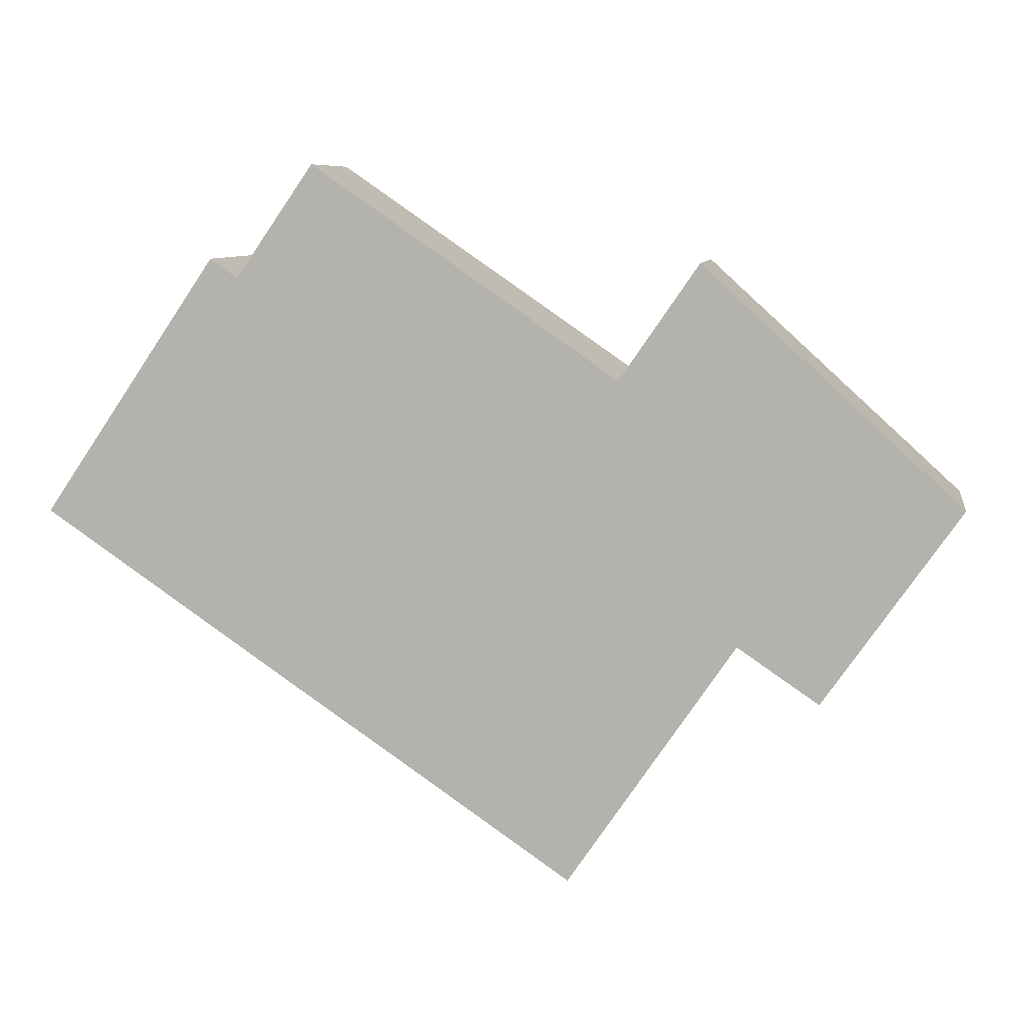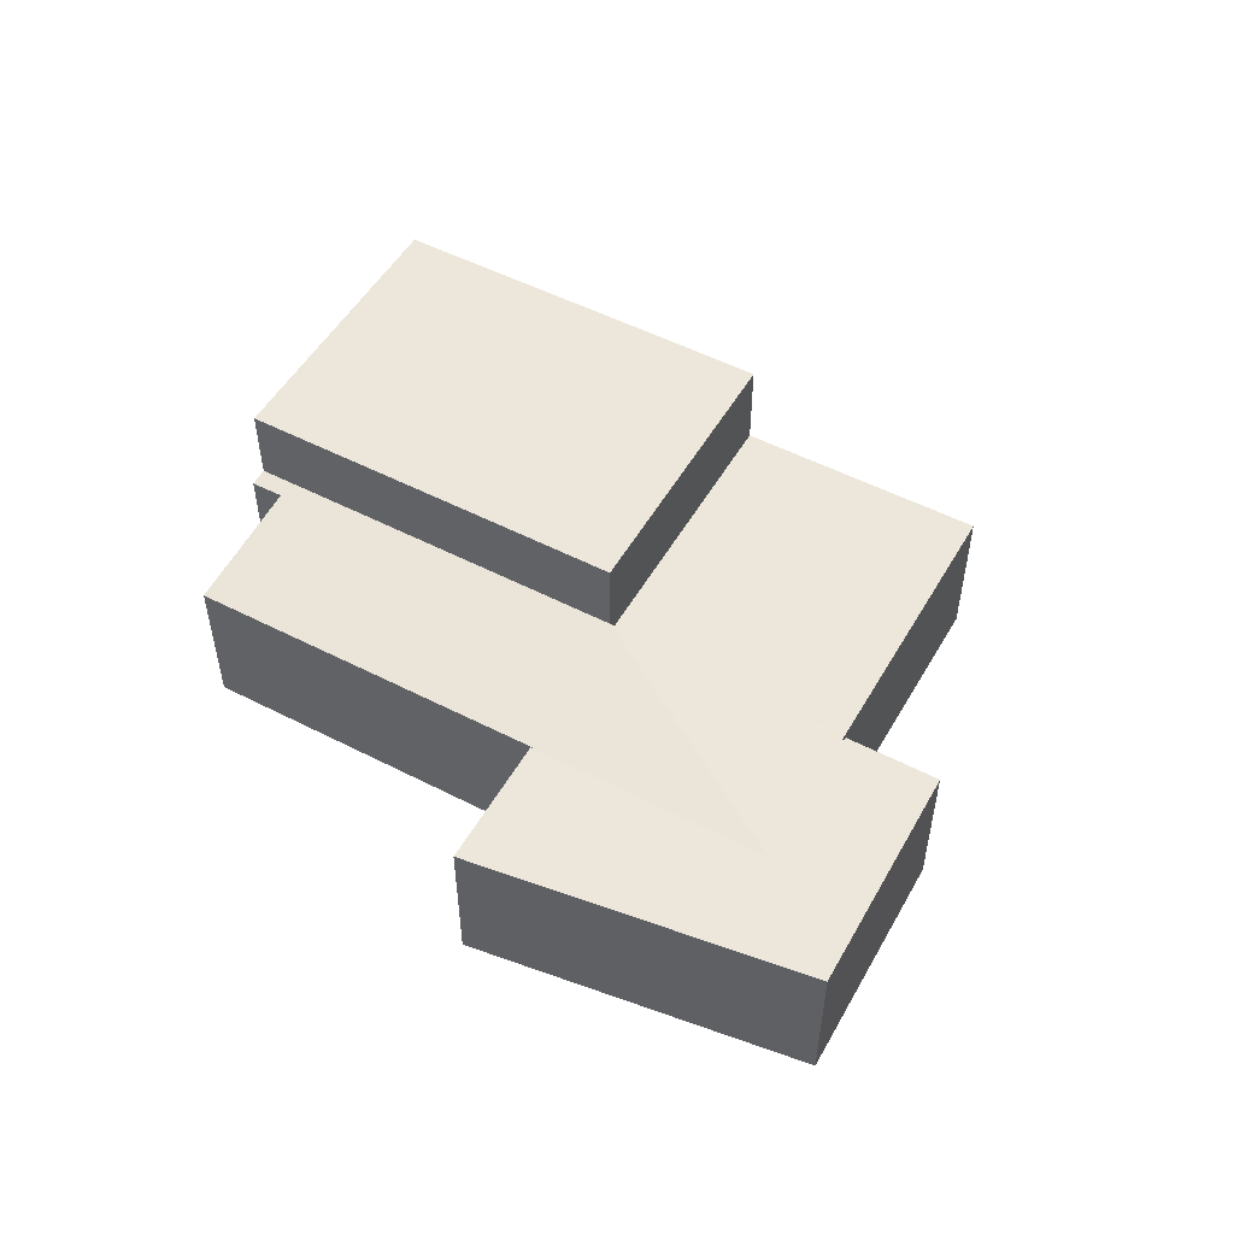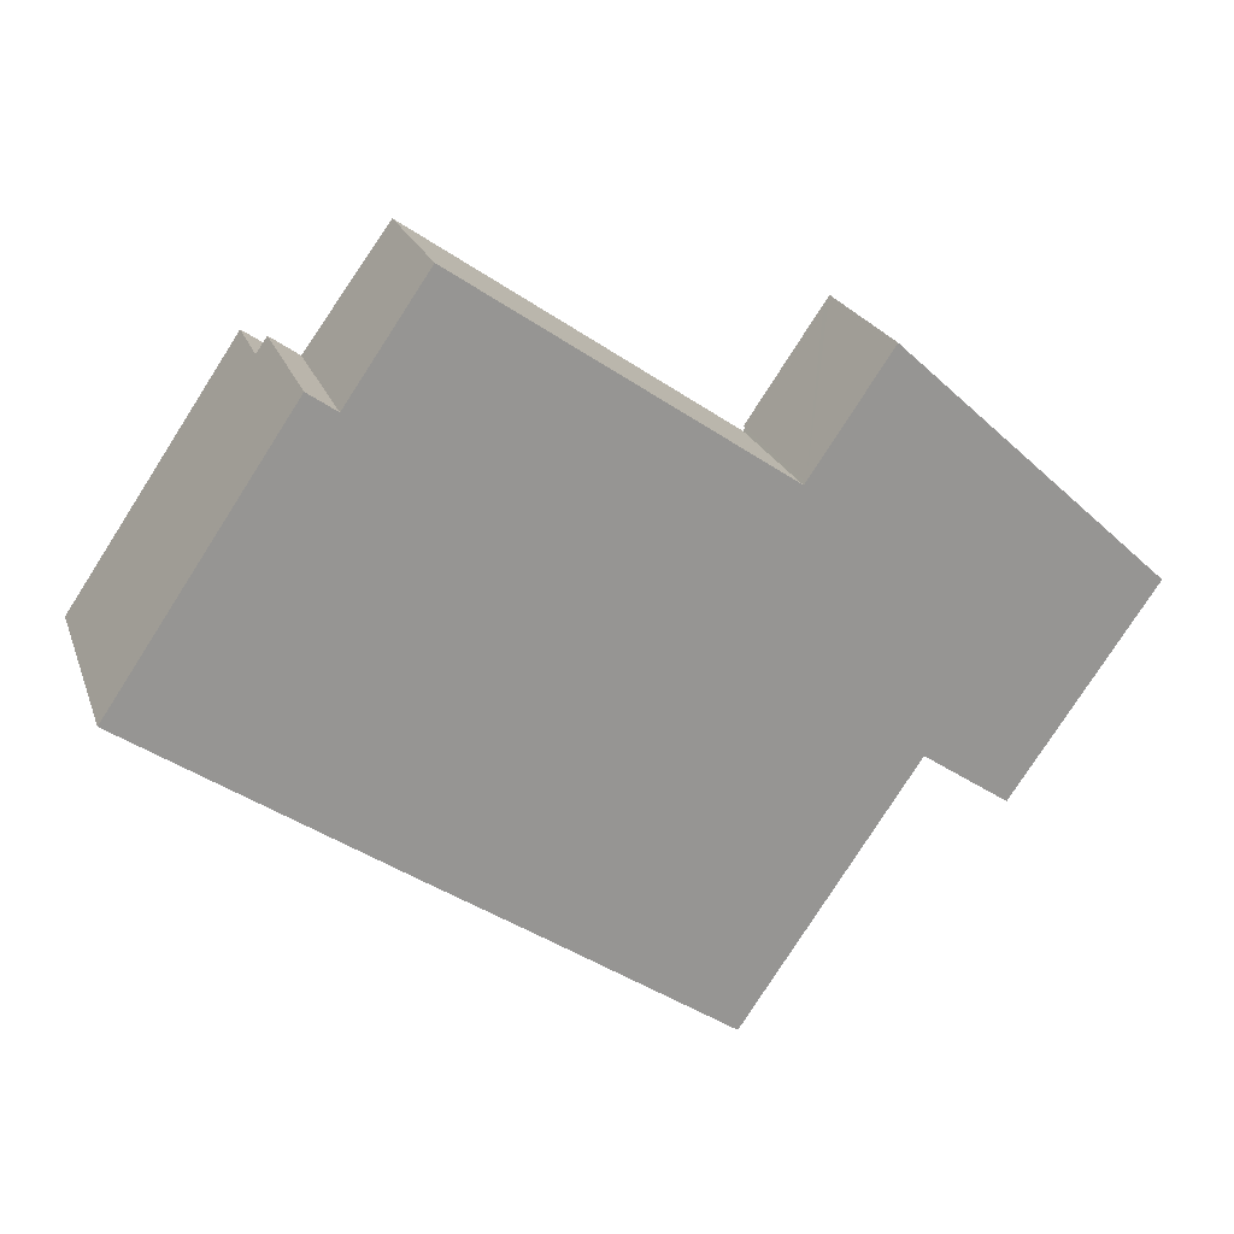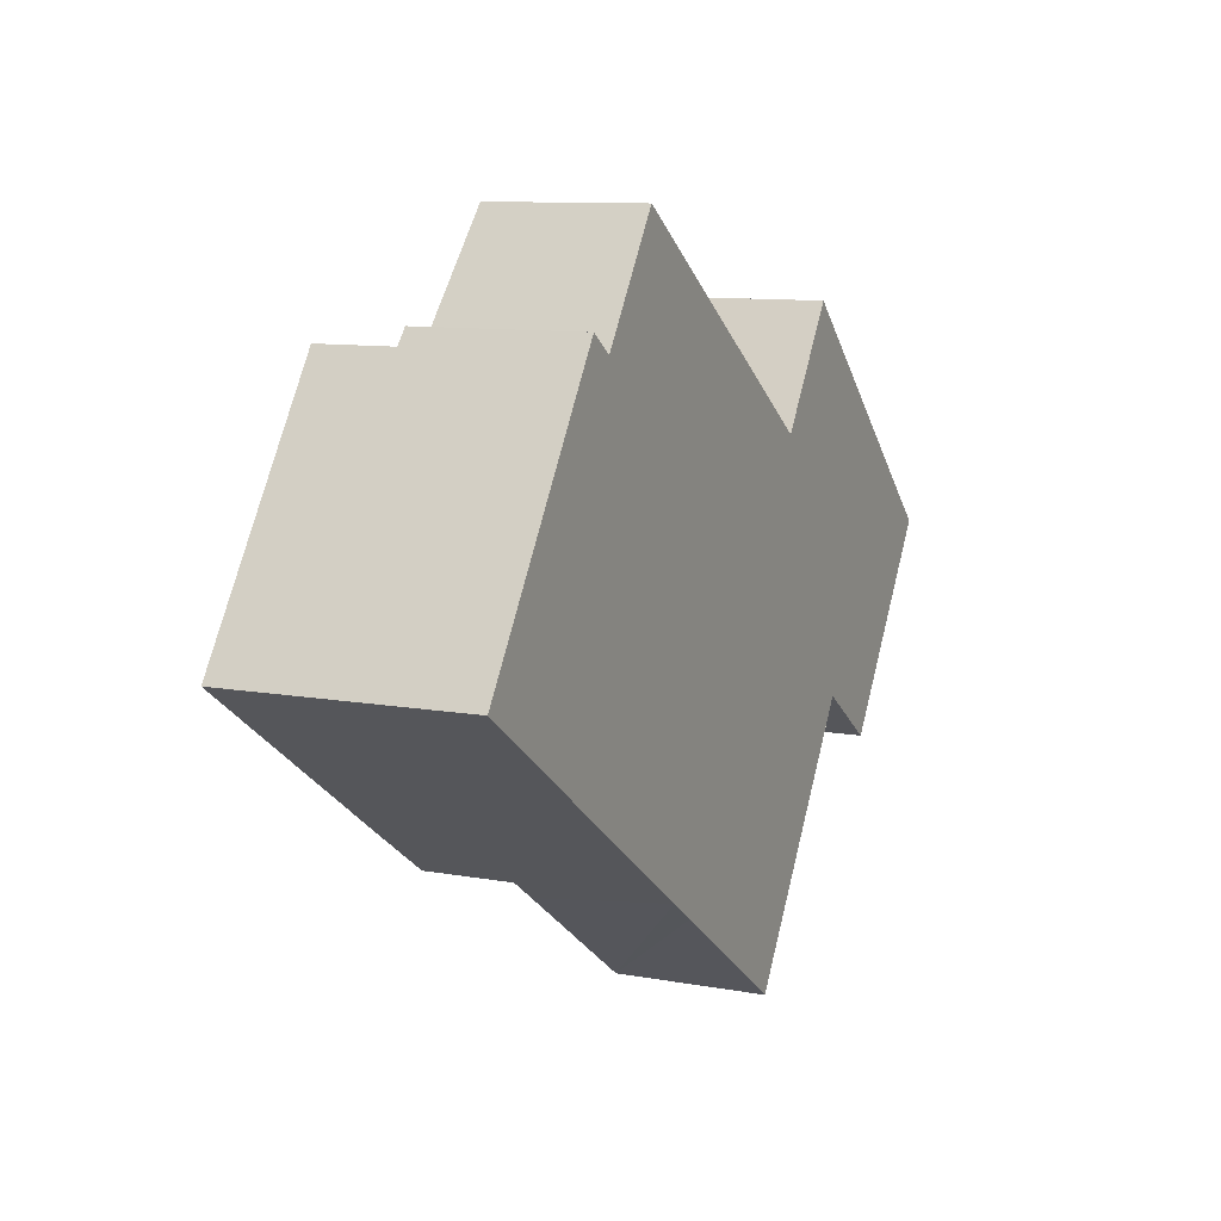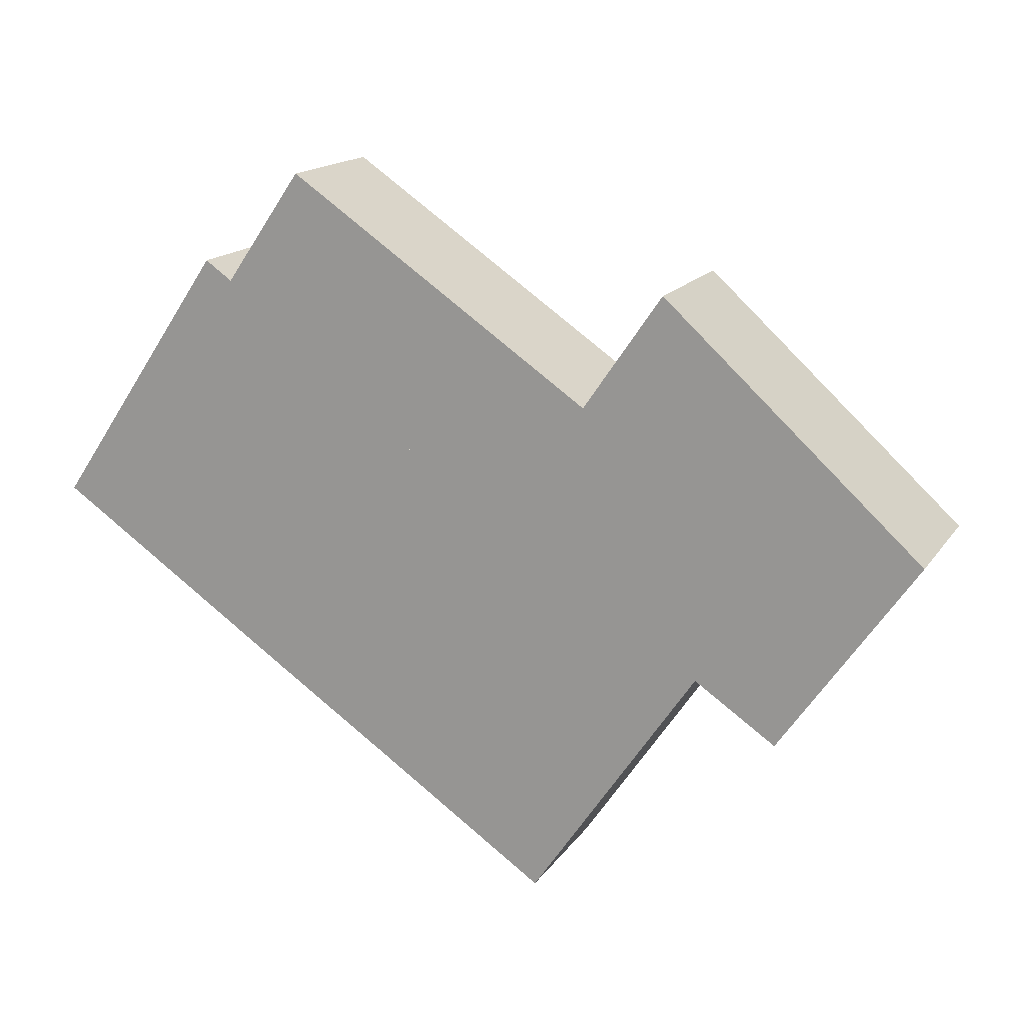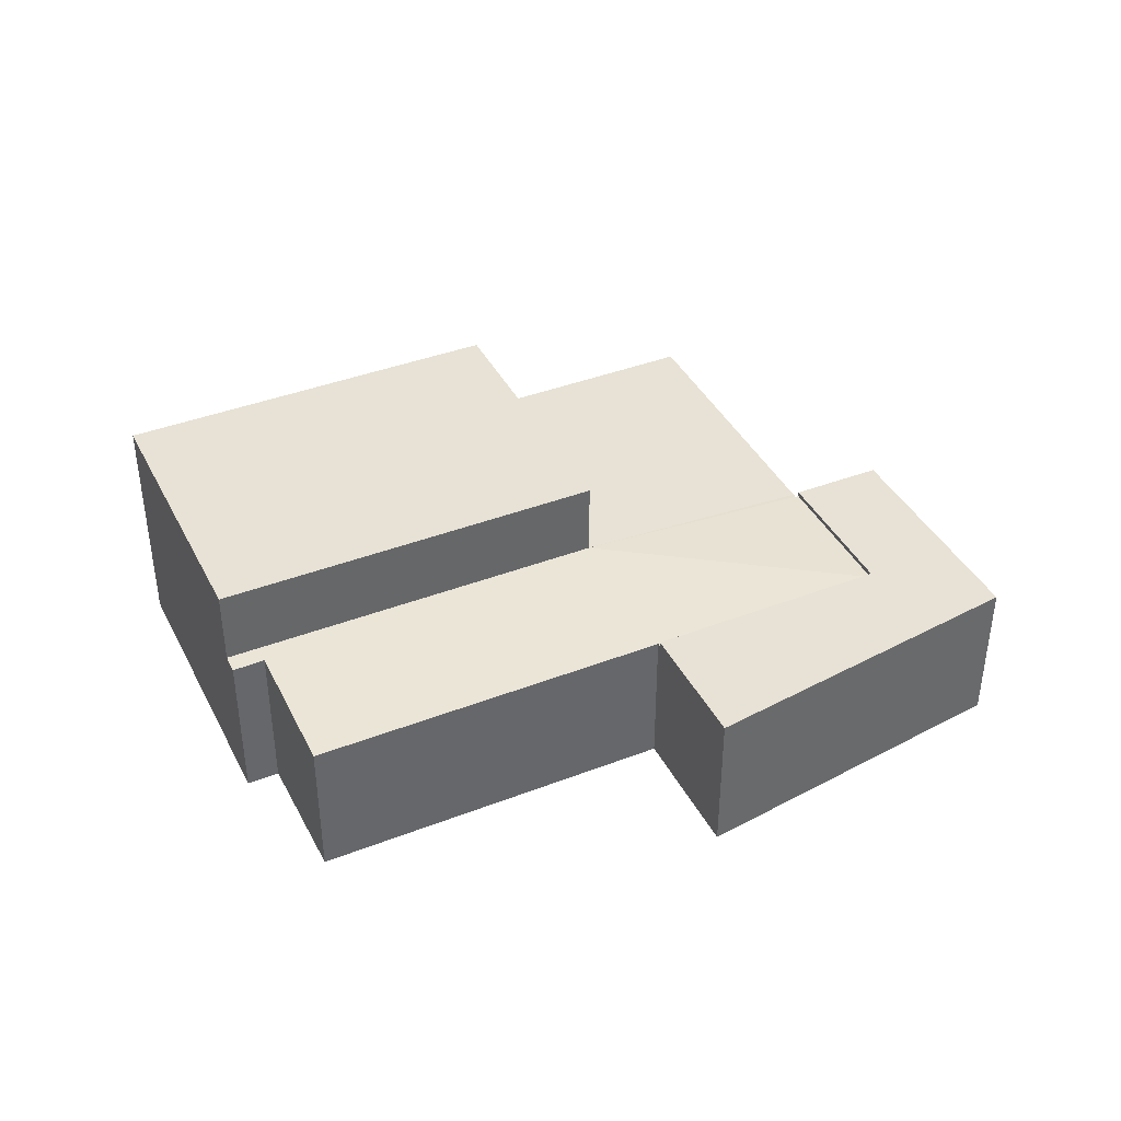
<metadata>
{"format":"obj","ext":"obj","renderer":"f3d","projection":"perspective","resolution":1024,"background":"white","views":[{"elev":8.0,"azim":9.0,"up":"+Z"},{"elev":51.9,"azim":63.6,"up":"+Y"},{"elev":22.1,"azim":-16.9,"up":"+Z"},{"elev":10.1,"azim":-65.0,"up":"+Z"},{"elev":15.9,"azim":22.7,"up":"+Z"},{"elev":40.2,"azim":9.1,"up":"+Y"}]}
</metadata>
<code>
v  23.07 4.356 0.057
v  20.51 4.361 -3.527
v  14.43 4.727 0.471
v  20.59 4.356 -3.583
v  20.43 4.356 -3.634
v  5.097 4.685 7.497
v  4.796 4.728 7.055
v  5.885 4.686 6.942
v  8.146 4.363 10.2
v  17.04 4.364 4.086
v  16.95 4.364 4.148
v  17.09 4.356 4.168
v  17.09 -2.552e-16 4.168
v  23.07 -3.49e-18 0.057
v  5.885 -4.251e-16 6.942
v  5.097 -4.591e-16 7.497
v  8.146 -6.247e-16 10.2
v  16.95 -2.54e-16 4.148
v  17.04 -2.502e-16 4.086
v  20.59 2.194e-16 -3.583
v  20.51 2.16e-16 -3.527
v  20.43 2.225e-16 -3.634
v  14.43 -2.884e-17 0.471
v  4.796 -4.32e-16 7.055
v  4.796 6.972 7.055
v  7.323 6.972 -5.016
v  0 6.972 4.269e-16
v  14.43 6.972 0.471
v  9.613 6.972 -6.57
v  9.613 4.023e-16 -6.57
v  0 0 0
v  7.323 3.071e-16 -5.016
v  10.57 4.356 -7.217
v  15.63 4.356 -10.69
v  14.43 4.356 0.471
v  9.613 4.356 -6.57
v  15.63 6.543e-16 -10.69
v  10.57 4.419e-16 -7.217
v  19.17 4.499 7.199
v  23.07 4.499 0.057
v  17.09 4.499 4.168
v  19.33 4.499 7.425
v  22.88 4.499 -5.139
v  20.59 4.499 -3.583
v  25.39 4.499 -1.541
v  20.8 4.499 6.077
v  24.73 4.499 2.495
v  26.85 4.499 0.555
v  19.33 -4.547e-16 7.425
v  26.85 -3.398e-17 0.555
v  20.8 -3.721e-16 6.077
v  24.73 -1.528e-16 2.495
v  22.88 3.147e-16 -5.139
v  25.39 9.436e-17 -1.541
v  19.17 -4.408e-16 7.199
g defaultobject
f 1 2 3
f 2 1 4
f 3 2 5
f 6 3 7
f 3 6 8
f 3 8 9
f 3 9 10
f 3 10 1
f 10 9 11
f 1 10 12
f 13 1 12
f 1 13 14
f 6 15 8
f 15 6 16
f 17 11 9
f 11 17 18
f 11 18 10
f 10 18 19
f 14 4 1
f 4 14 20
f 21 5 2
f 5 21 22
f 4 21 2
f 21 4 20
f 22 3 5
f 3 22 23
f 3 23 7
f 7 23 24
f 24 6 7
f 6 24 16
f 15 9 8
f 9 15 17
f 19 12 10
f 12 19 13
f 23 16 24
f 16 23 15
f 15 23 17
f 17 23 18
f 18 23 22
f 18 22 19
f 19 22 13
f 13 22 21
f 13 21 14
f 14 21 20
f 25 26 27
f 26 25 28
f 26 28 29
f 24 28 25
f 28 24 23
f 23 29 28
f 29 23 30
f 30 26 29
f 26 30 27
f 27 30 31
f 31 30 32
f 31 25 27
f 25 31 24
f 31 23 24
f 23 31 32
f 23 32 30
f 33 5 34
f 5 33 35
f 35 33 36
f 30 35 36
f 35 30 23
f 23 5 35
f 5 23 22
f 22 34 5
f 34 22 37
f 33 30 36
f 30 33 34
f 30 34 38
f 38 34 37
f 38 23 30
f 23 38 22
f 22 38 37
f 39 40 41
f 40 39 42
f 40 43 44
f 43 40 45
f 45 40 42
f 45 42 46
f 45 46 47
f 45 47 48
f 49 46 42
f 46 49 47
f 47 49 48
f 48 49 50
f 50 49 51
f 50 51 52
f 50 45 48
f 45 50 43
f 43 50 53
f 53 50 54
f 53 44 43
f 44 53 20
f 14 41 40
f 41 14 13
f 20 40 44
f 40 20 14
f 13 39 41
f 39 13 42
f 42 13 49
f 49 13 55
f 55 14 49
f 14 55 13
f 52 54 50
f 54 52 51
f 54 51 14
f 54 14 53
f 14 51 49
f 53 14 20

</code>
